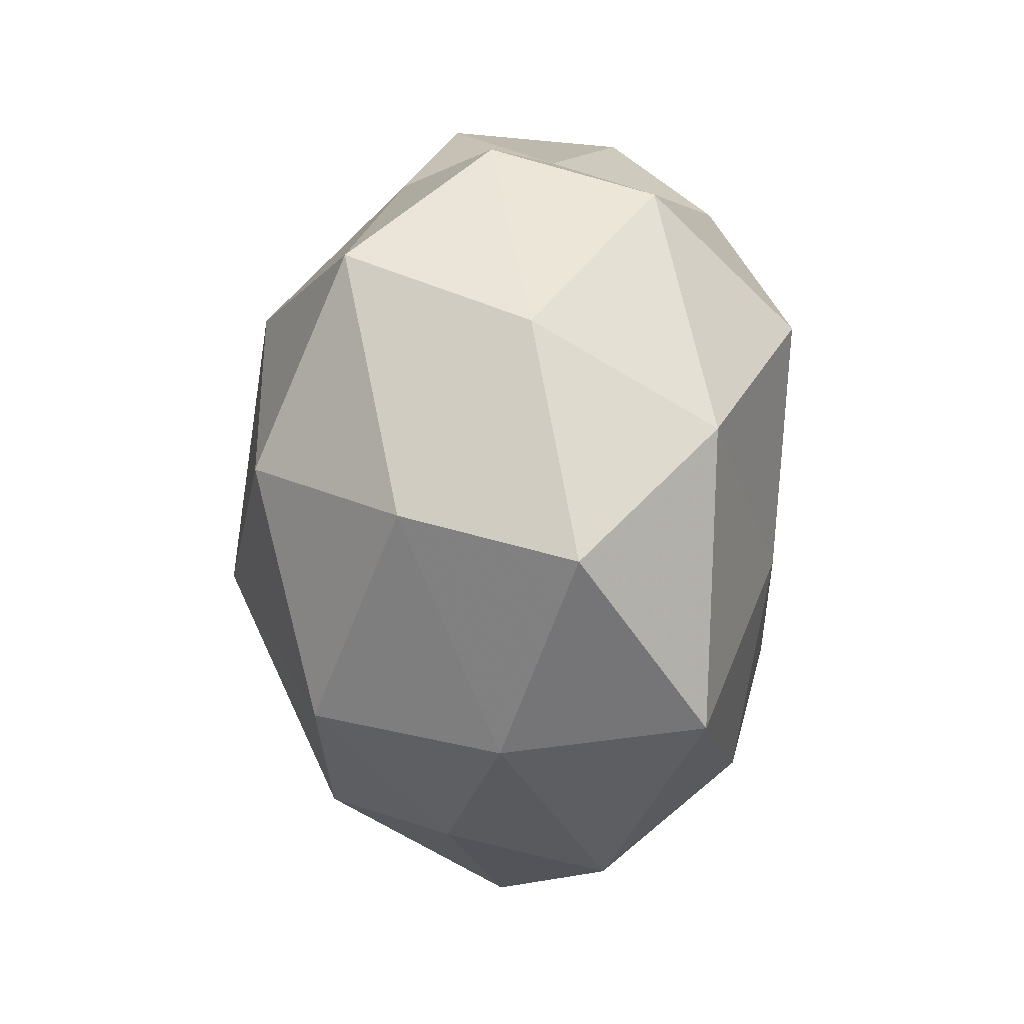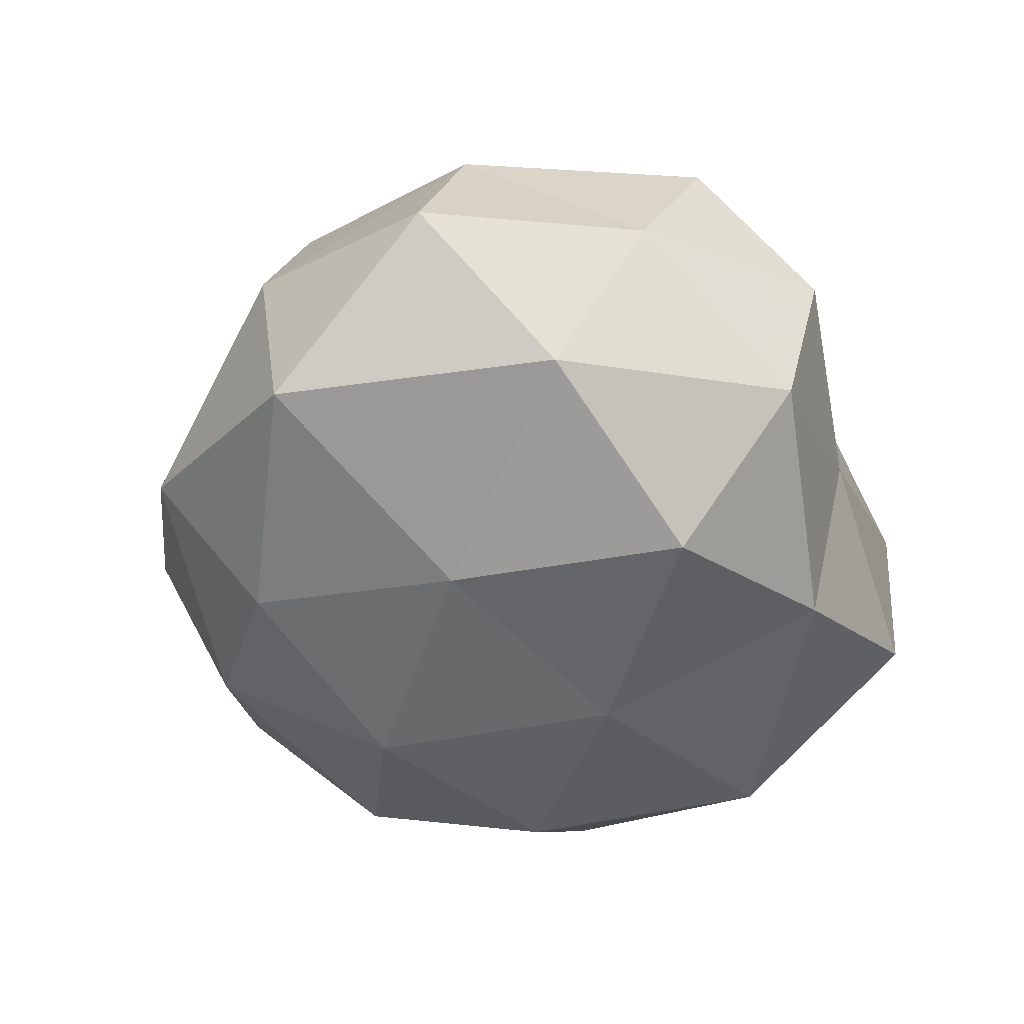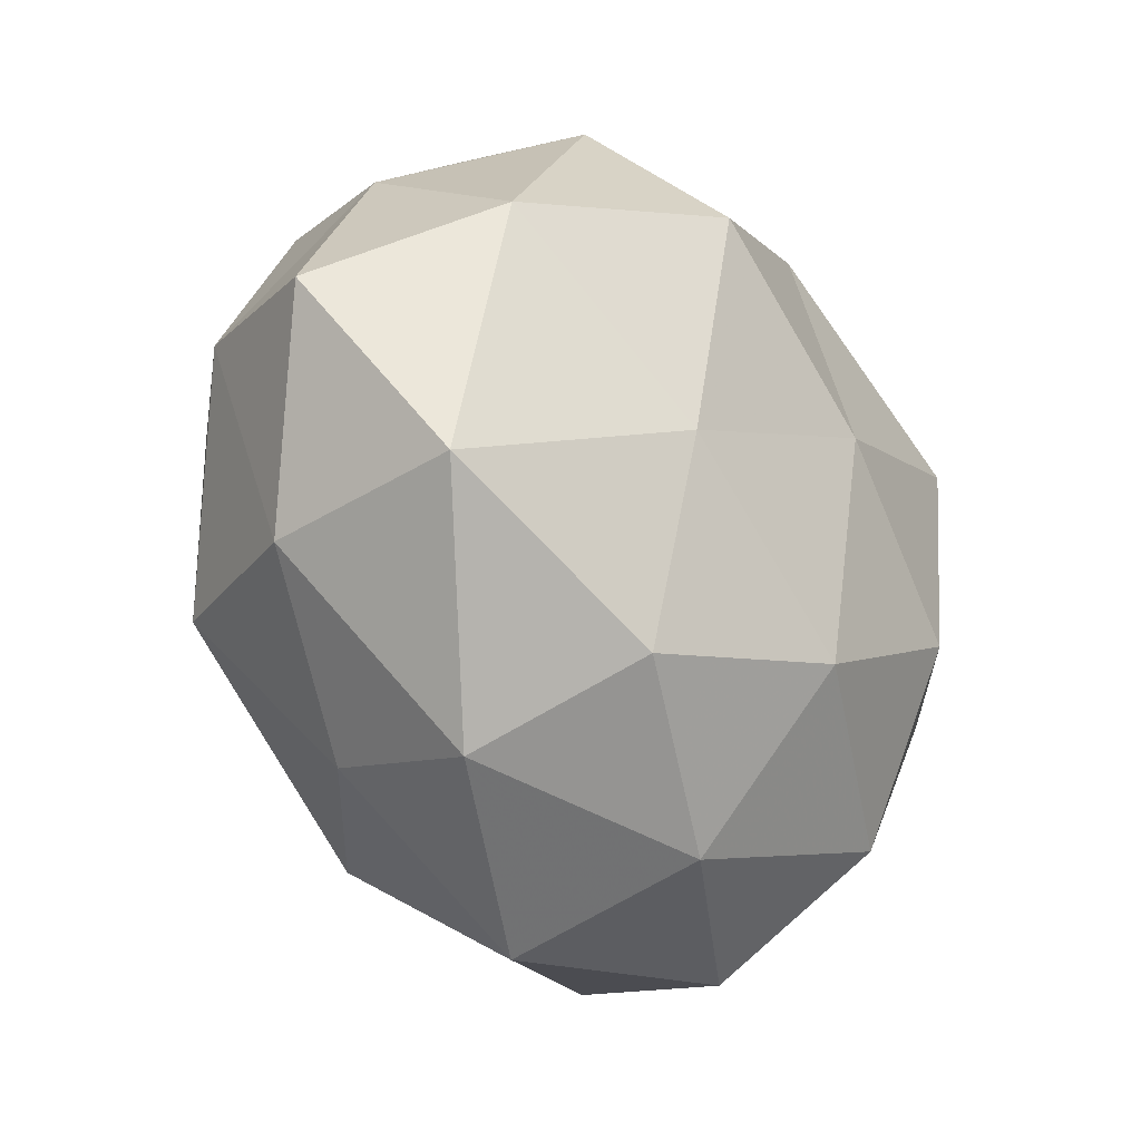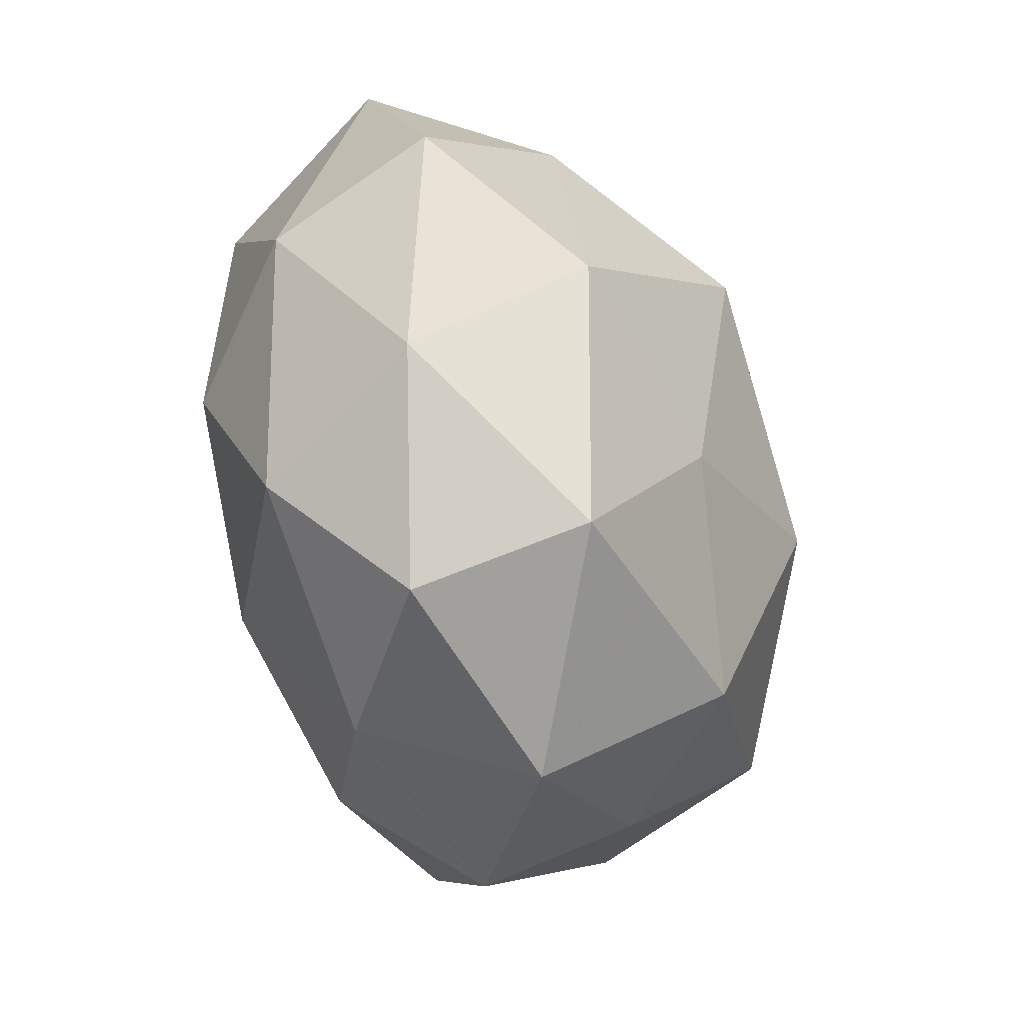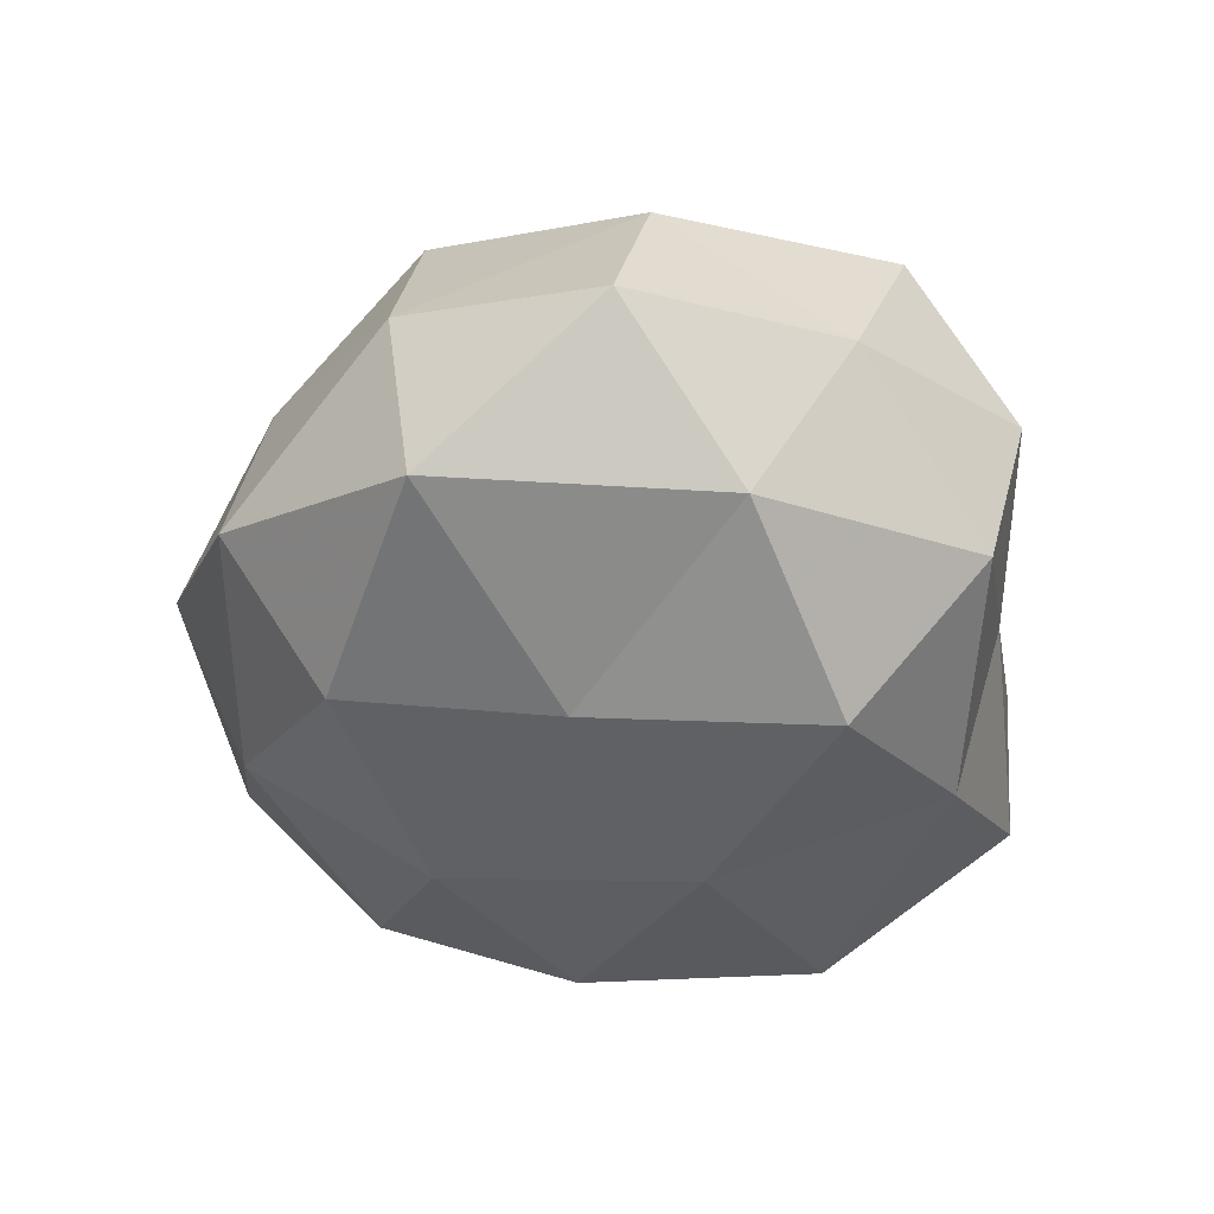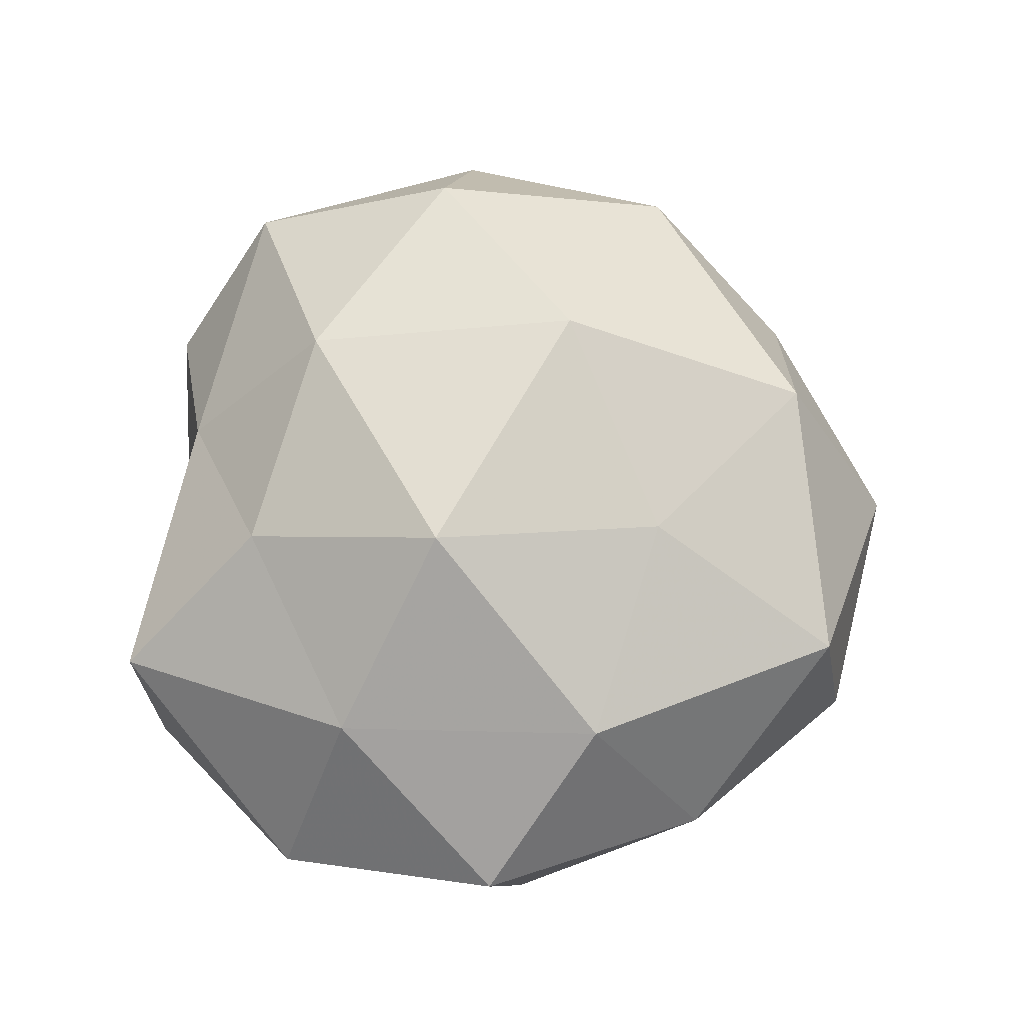
<metadata>
{"format":"obj","ext":"obj","renderer":"f3d","projection":"perspective","resolution":1024,"background":"white","views":[{"elev":16.2,"azim":93.0,"up":"+Y"},{"elev":-51.7,"azim":112.5,"up":"+Z"},{"elev":-26.9,"azim":131.7,"up":"+Y"},{"elev":-61.9,"azim":-73.1,"up":"+Y"},{"elev":-45.4,"azim":100.1,"up":"+Z"},{"elev":66.1,"azim":-81.0,"up":"+Z"}]}
</metadata>
<code>
v 0.0343 0.01752 -0.02141
v -0.02697 -0.009508 -0.02635
v -0.01658 0.02588 0.02258
v 0.02739 0.03379 0.01725
v -0.0004144 0.03677 0.01369
v 0.04124 -0.01241 -0.02073
v 0.01168 0.02324 -0.03009
v -0.04679 0.01791 -0.001799
v -0.004715 -0.01998 -0.02869
v 0.007967 -0.04633 0.002256
v 0.01577 -0.002391 -0.02853
v -0.03588 0.01215 0.01727
v 0.01121 -0.006472 0.0328
v -0.04843 -0.006655 0.006452
v 0.04284 -0.01496 0.0003496
v -0.02933 0.03921 0.009726
v -0.009491 -0.01979 0.02573
v 0.01608 0.03857 -0.01469
v 0.001537 -0.03889 -0.0163
v 0.03445 0.02857 -0.002364
v -0.0161 -0.04445 -0.004229
v -0.03293 -0.01623 0.01988
v 0.0163 0.04329 0.002719
v -0.02488 -0.03085 -0.0176
v 0.02781 -0.03479 -0.01017
v 0.02998 0.01135 0.02687
v -0.01761 0.004068 0.03246
v 0.03532 -0.0141 0.02044
v -0.005554 0.0388 -0.003047
v -0.008769 0.006668 -0.02973
v 0.01812 -0.0255 -0.02459
v -0.03538 -0.02908 0.001133
v 0.01181 -0.03362 0.02167
v -0.01659 -0.04125 0.01476
v -0.03075 0.03739 -0.009768
v 0.04912 0.007724 -0.007732
v -0.03515 0.01559 -0.02229
v 0.02729 -0.03097 0.007129
v 0.04317 0.01038 0.01056
v -0.009941 0.03223 -0.02136
v -0.04292 -0.009441 -0.0121
v 0.006059 0.0223 0.02899
f 1 6 11
f 7 1 11
f 14 12 8
f 5 16 3
f 12 3 16
f 12 16 8
f 7 18 1
f 18 20 1
f 10 21 19
f 22 12 14
f 5 4 23
f 20 23 4
f 18 23 20
f 2 9 24
f 9 19 24
f 24 19 21
f 6 15 25
f 10 19 25
f 27 3 12
f 17 13 27
f 27 12 22
f 17 27 22
f 13 28 26
f 29 16 5
f 23 29 5
f 18 29 23
f 30 9 2
f 7 11 30
f 11 9 30
f 11 6 31
f 11 31 9
f 9 31 19
f 31 6 25
f 25 19 31
f 22 14 32
f 21 32 24
f 17 33 13
f 33 28 13
f 34 21 10
f 17 22 34
f 34 32 21
f 22 32 34
f 34 10 33
f 17 34 33
f 8 16 35
f 29 35 16
f 1 36 6
f 6 36 15
f 1 20 36
f 30 2 37
f 35 37 8
f 38 10 25
f 25 15 38
f 28 38 15
f 33 10 38
f 33 38 28
f 20 4 39
f 39 4 26
f 28 15 39
f 26 28 39
f 39 15 36
f 36 20 39
f 7 40 18
f 40 29 18
f 7 30 40
f 40 35 29
f 30 37 40
f 40 37 35
f 8 41 14
f 24 41 2
f 32 14 41
f 32 41 24
f 37 2 41
f 37 41 8
f 3 42 5
f 42 4 5
f 42 26 4
f 13 26 42
f 27 42 3
f 13 42 27

</code>
